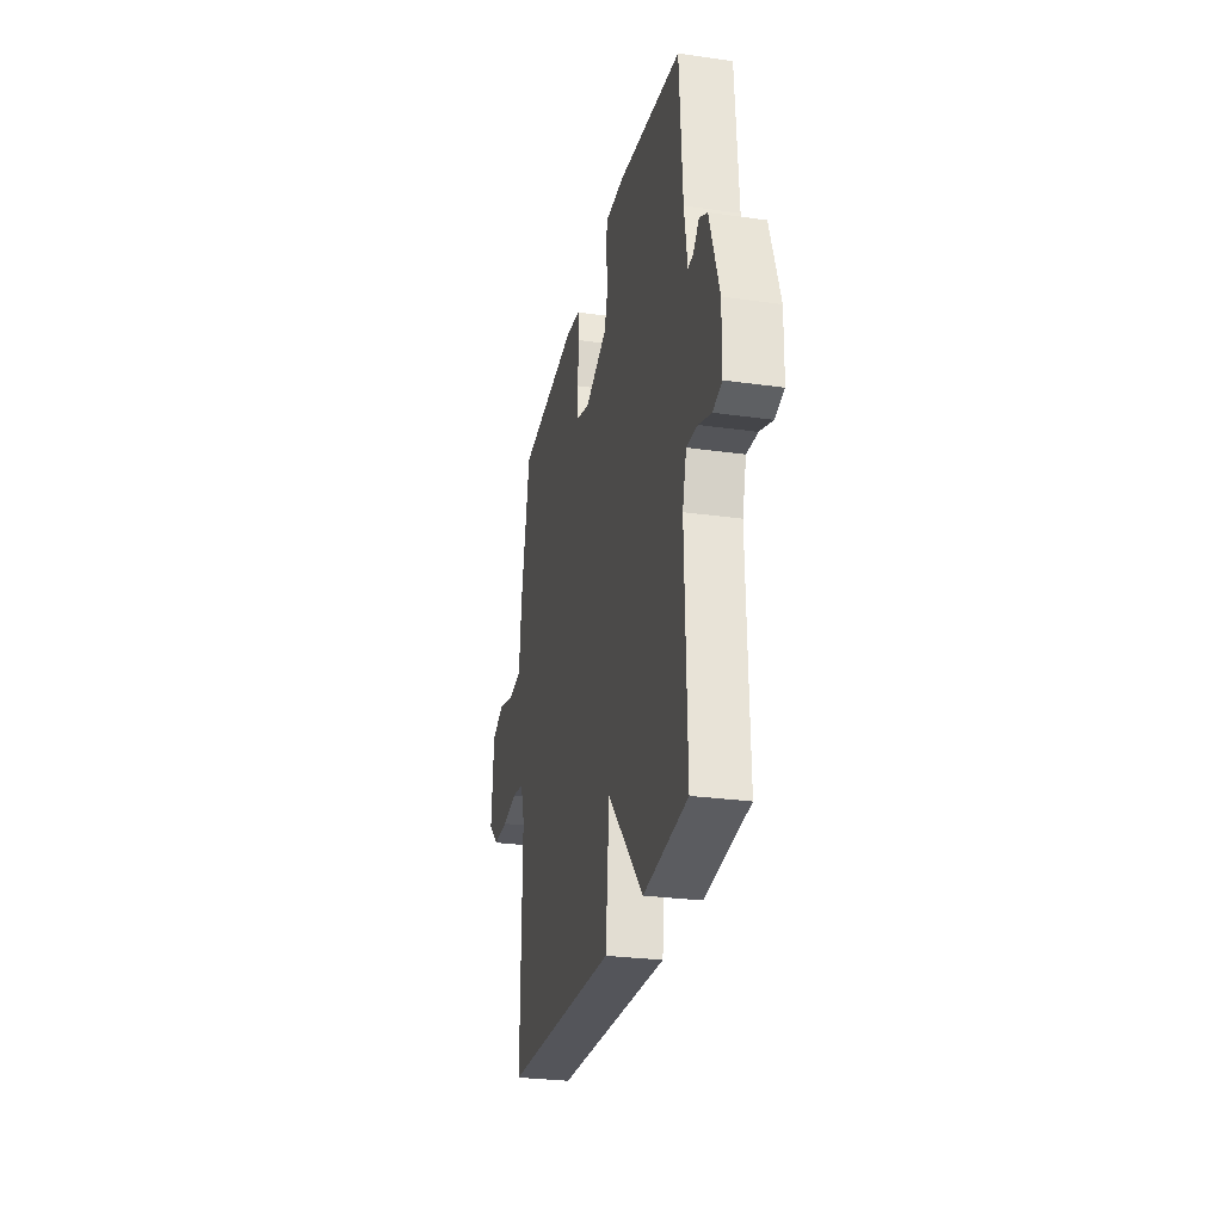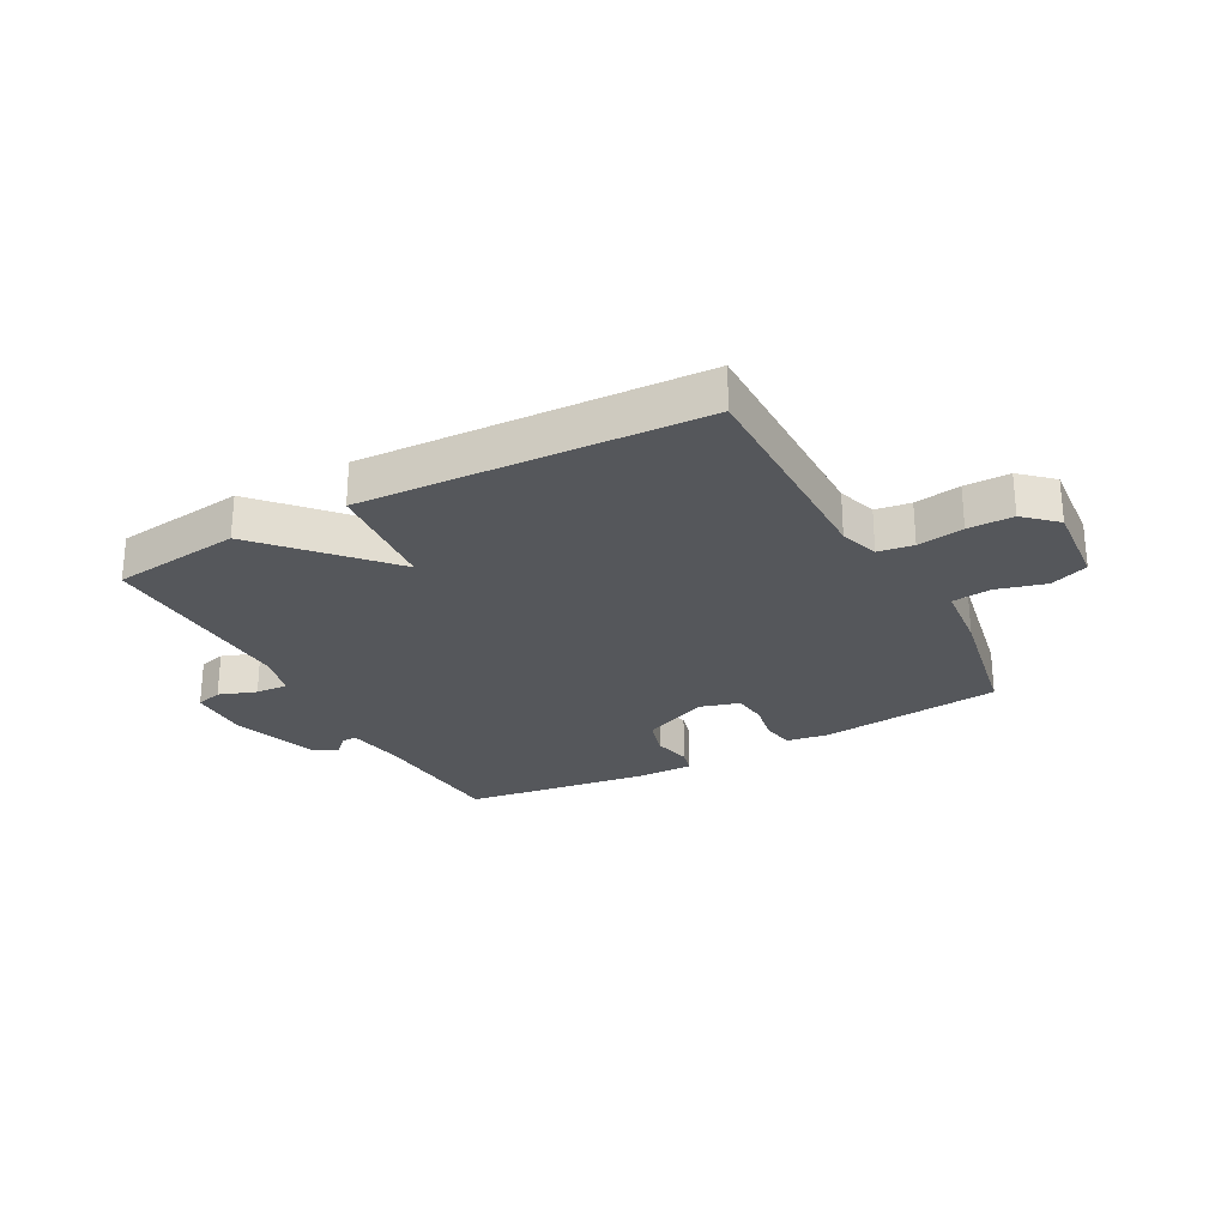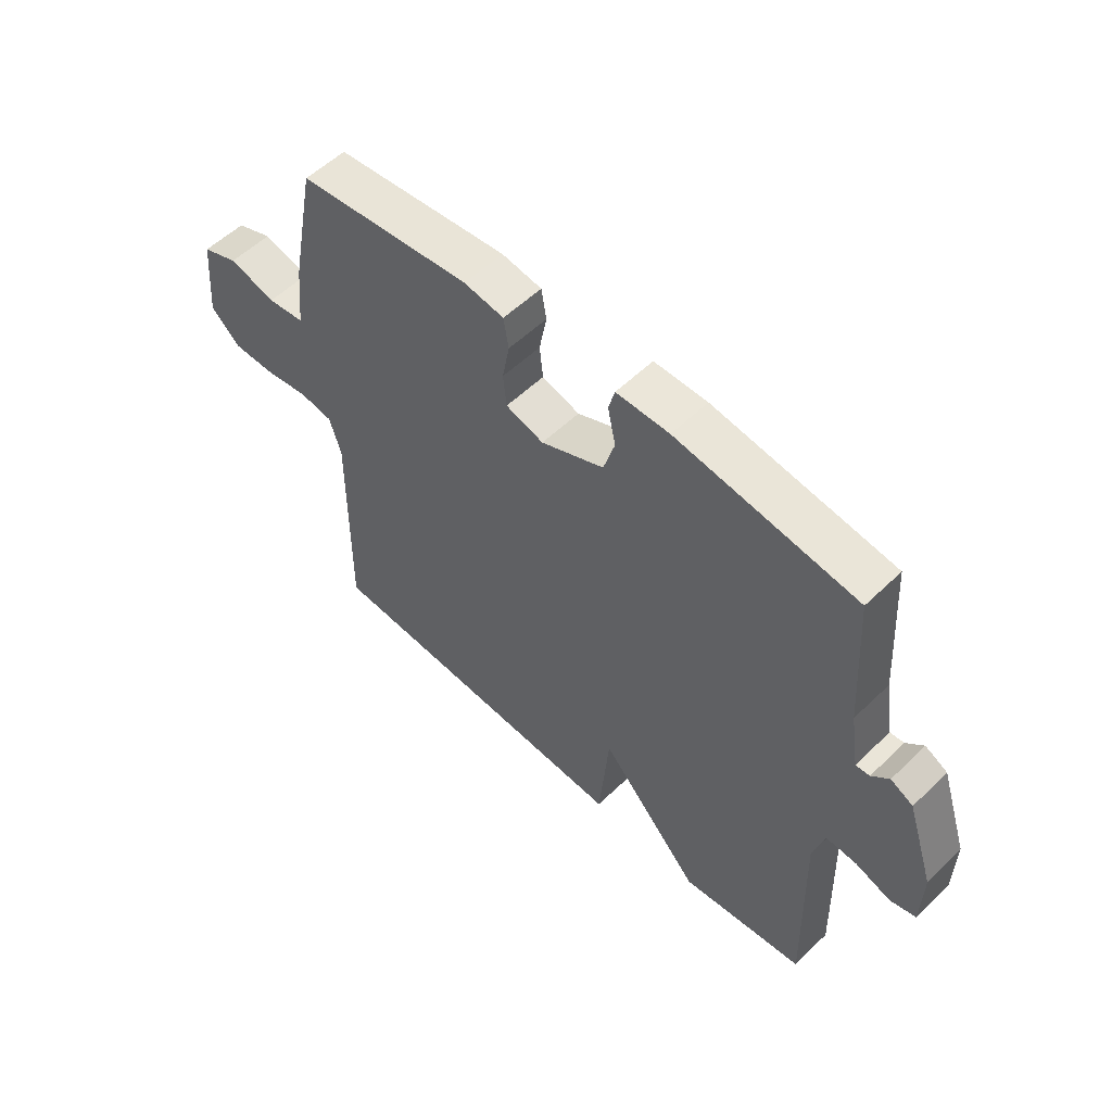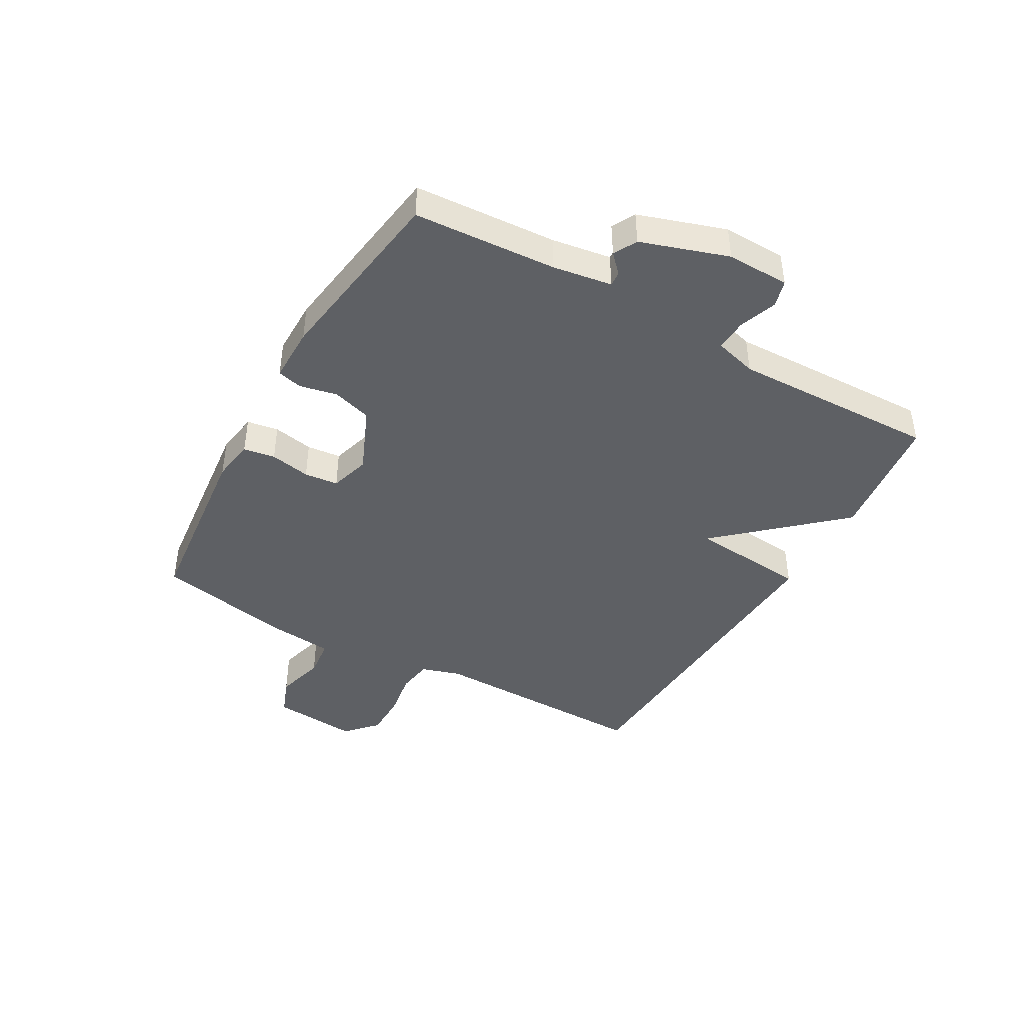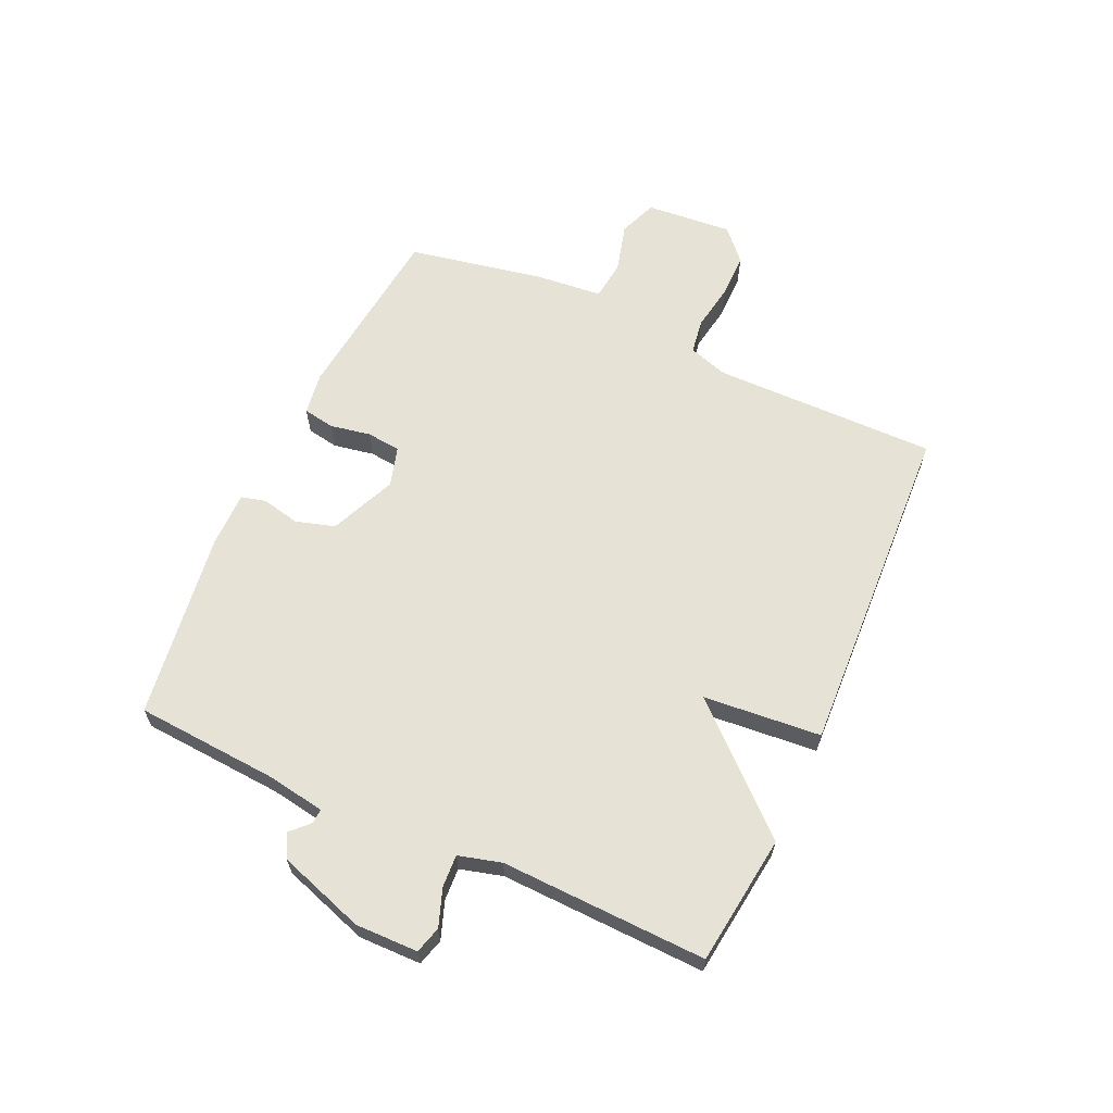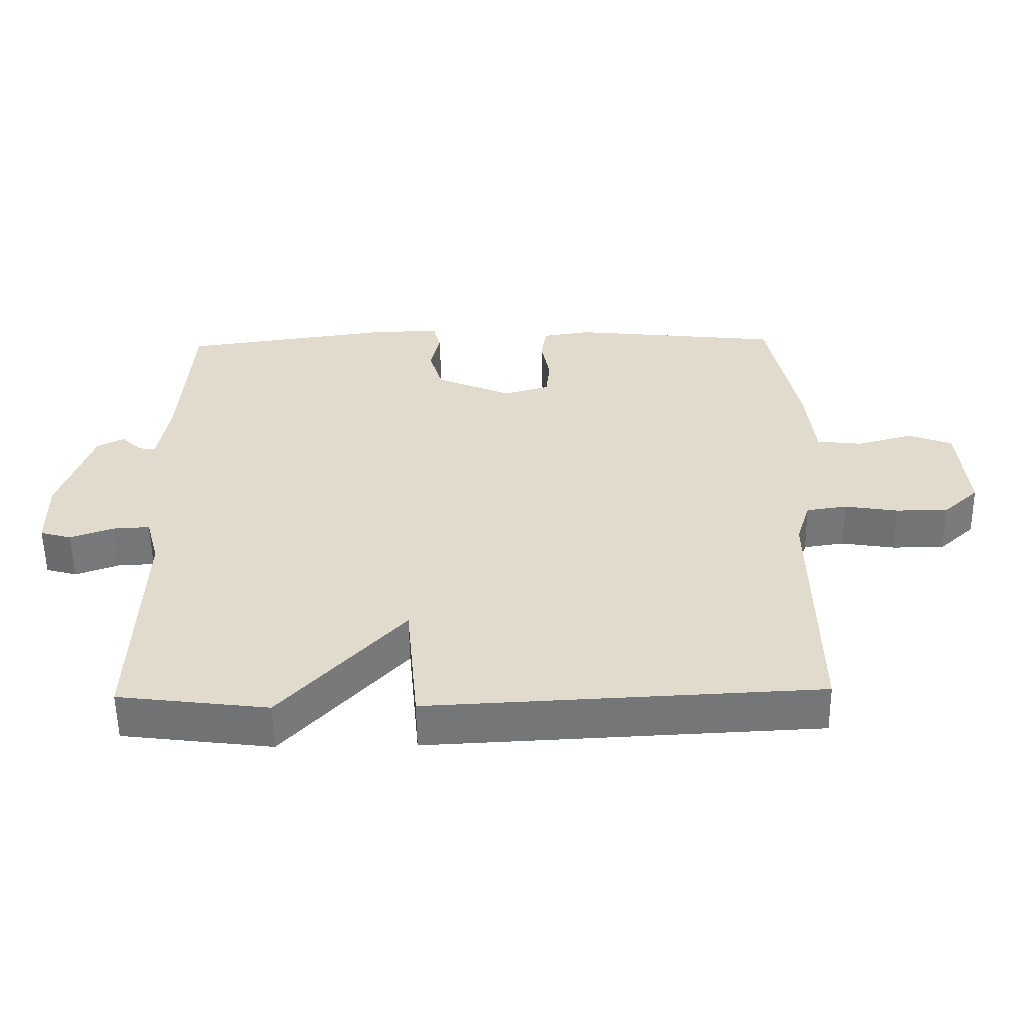
<metadata>
{"format":"obj","ext":"obj","renderer":"f3d","projection":"perspective","resolution":1024,"background":"white","views":[{"elev":-27.6,"azim":77.8,"up":"+Z"},{"elev":-26.4,"azim":-151.5,"up":"+Y"},{"elev":55.2,"azim":44.6,"up":"+Z"},{"elev":-43.0,"azim":60.3,"up":"+Y"},{"elev":63.5,"azim":114.6,"up":"+Y"},{"elev":-56.5,"azim":-179.2,"up":"+Z"}]}
</metadata>
<code>
v -0.5 0.07 0.5
v -0.188 0.07 0.534
v -0.116 0.07 0.523
v -0.107 0.07 0.469
v -0.12 0.07 0.4
v -0.114 0.07 0.342
v -0.046 0.07 0.322
v 0.067 0.07 0.371
v 0.087 0.07 0.438
v 0.073 0.07 0.503
v 0.084 0.07 0.545
v 0.179 0.07 0.545
v 0.5 0.07 0.5
v 0.516 0.07 0.257
v 0.532 0.07 0.156
v 0.557 0.07 0.158
v 0.588 0.07 0.188
v 0.628 0.07 0.167
v 0.677 0.07 0.019
v 0.675 0.07 -0.088
v 0.629 0.07 -0.101
v 0.565 0.07 -0.078
v 0.51 0.07 -0.075
v 0.49 0.07 -0.148
v 0.5 0.07 -0.5
v 0.278 0.07 -0.528
v 0.096 0.07 -0.327
v 0.078 0.07 -0.528
v -0.5 0.07 -0.5
v -0.496 0.07 -0.116
v -0.517 0.07 -0.049
v -0.577 0.07 -0.04
v -0.656 0.07 -0.053
v -0.733 0.07 -0.053
v -0.786 0.07 -0.004
v -0.773 0.07 0.144
v -0.708 0.07 0.169
v -0.624 0.07 0.146
v -0.557 0.07 0.154
v -0.545 0.07 0.271
v -0.5 0 0.5
v -0.188 0 0.534
v -0.116 0 0.523
v -0.107 0 0.469
v -0.12 0 0.4
v -0.114 0 0.342
v -0.046 0 0.322
v 0.067 0 0.371
v 0.087 0 0.438
v 0.073 0 0.503
v 0.084 0 0.545
v 0.179 0 0.545
v 0.5 0 0.5
v 0.516 0 0.257
v 0.532 0 0.156
v 0.557 0 0.158
v 0.588 0 0.188
v 0.628 0 0.167
v 0.677 0 0.019
v 0.675 0 -0.088
v 0.629 0 -0.101
v 0.565 0 -0.078
v 0.51 0 -0.075
v 0.49 0 -0.148
v 0.5 0 -0.5
v 0.278 0 -0.528
v 0.096 0 -0.327
v 0.078 0 -0.528
v -0.5 0 -0.5
v -0.496 0 -0.116
v -0.517 0 -0.049
v -0.577 0 -0.04
v -0.656 0 -0.053
v -0.733 0 -0.053
v -0.786 0 -0.004
v -0.773 0 0.144
v -0.708 0 0.169
v -0.624 0 0.146
v -0.557 0 0.154
v -0.545 0 0.271
f 3 4 5
f 2 3 5
f 1 2 5
f 40 1 5
f 39 40 5
f 36 37 38
f 35 36 38
f 34 35 38
f 33 34 38
f 32 33 38
f 31 32 38 39
f 39 5 6
f 31 39 6
f 30 31 6
f 30 6 7
f 29 30 7
f 28 29 7
f 27 28 7
f 27 7 8
f 26 27 8
f 25 26 8
f 24 25 8
f 20 21 22
f 19 20 22
f 18 19 22
f 17 18 22
f 16 17 22
f 15 16 22 23
f 24 8 9
f 23 24 9
f 15 23 9
f 14 15 9
f 12 13 14
f 11 12 14
f 10 11 14
f 9 10 14
f 45 44 43
f 45 43 42
f 45 42 41
f 45 41 80
f 45 80 79
f 78 77 76
f 78 76 75
f 78 75 74
f 78 74 73
f 78 73 72
f 79 78 72 71
f 46 45 79
f 46 79 71
f 46 71 70
f 47 46 70
f 47 70 69
f 47 69 68
f 47 68 67
f 48 47 67
f 48 67 66
f 48 66 65
f 48 65 64
f 62 61 60
f 62 60 59
f 62 59 58
f 62 58 57
f 62 57 56
f 63 62 56 55
f 49 48 64
f 49 64 63
f 49 63 55
f 49 55 54
f 54 53 52
f 54 52 51
f 54 51 50
f 54 50 49
f 1 41 42 2
f 2 42 43 3
f 3 43 44 4
f 4 44 45 5
f 5 45 46 6
f 6 46 47 7
f 7 47 48 8
f 8 48 49 9
f 9 49 50 10
f 10 50 51 11
f 11 51 52 12
f 12 52 53 13
f 13 53 54 14
f 14 54 55 15
f 15 55 56 16
f 16 56 57 17
f 17 57 58 18
f 18 58 59 19
f 19 59 60 20
f 20 60 61 21
f 21 61 62 22
f 22 62 63 23
f 23 63 64 24
f 24 64 65 25
f 25 65 66 26
f 26 66 67 27
f 27 67 68 28
f 28 68 69 29
f 29 69 70 30
f 30 70 71 31
f 31 71 72 32
f 32 72 73 33
f 33 73 74 34
f 34 74 75 35
f 35 75 76 36
f 36 76 77 37
f 37 77 78 38
f 38 78 79 39
f 39 79 80 40
f 40 80 41 1

</code>
